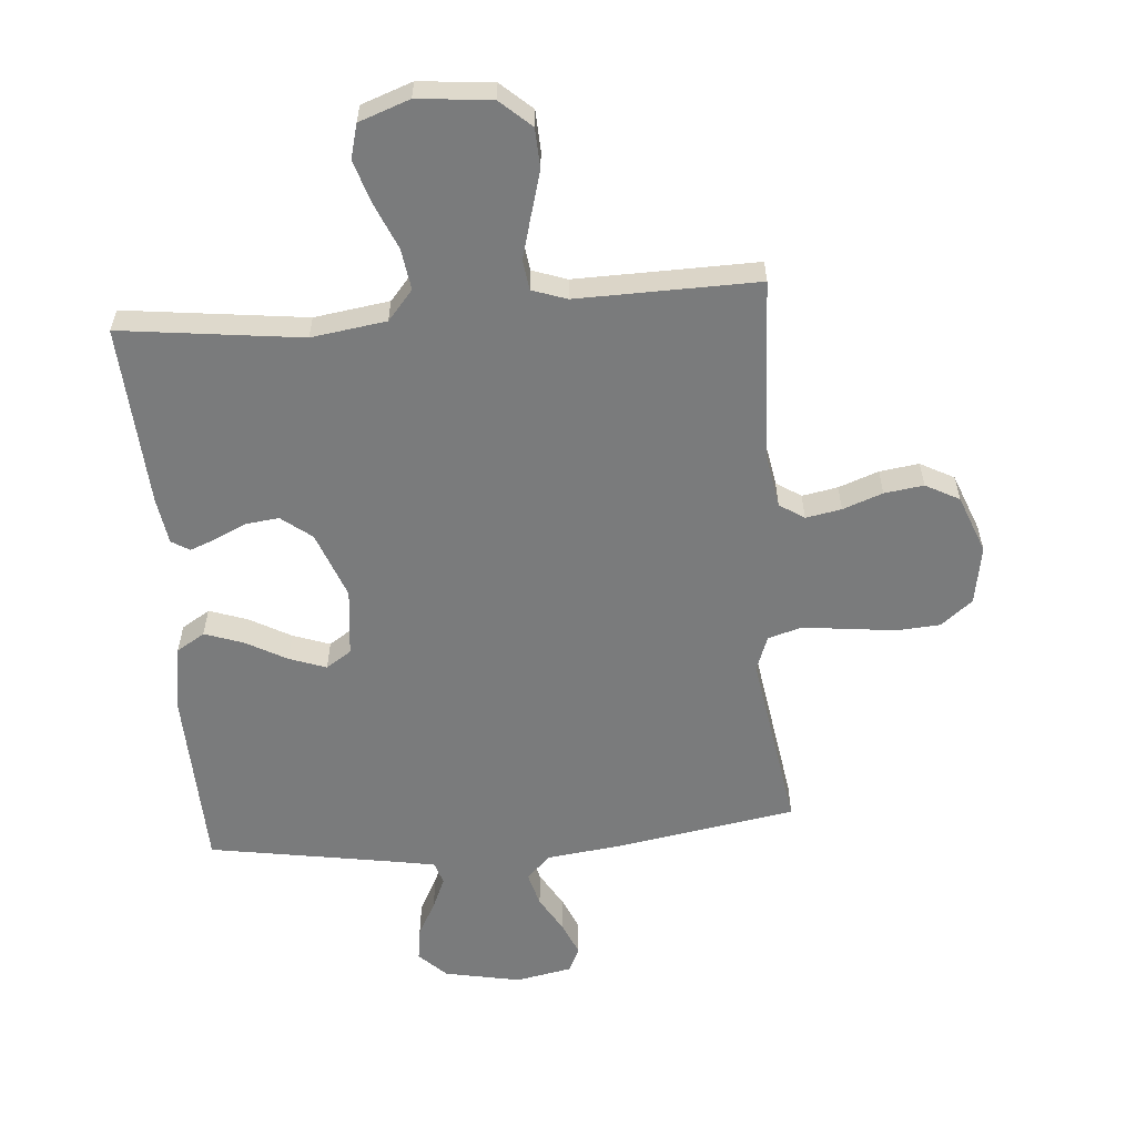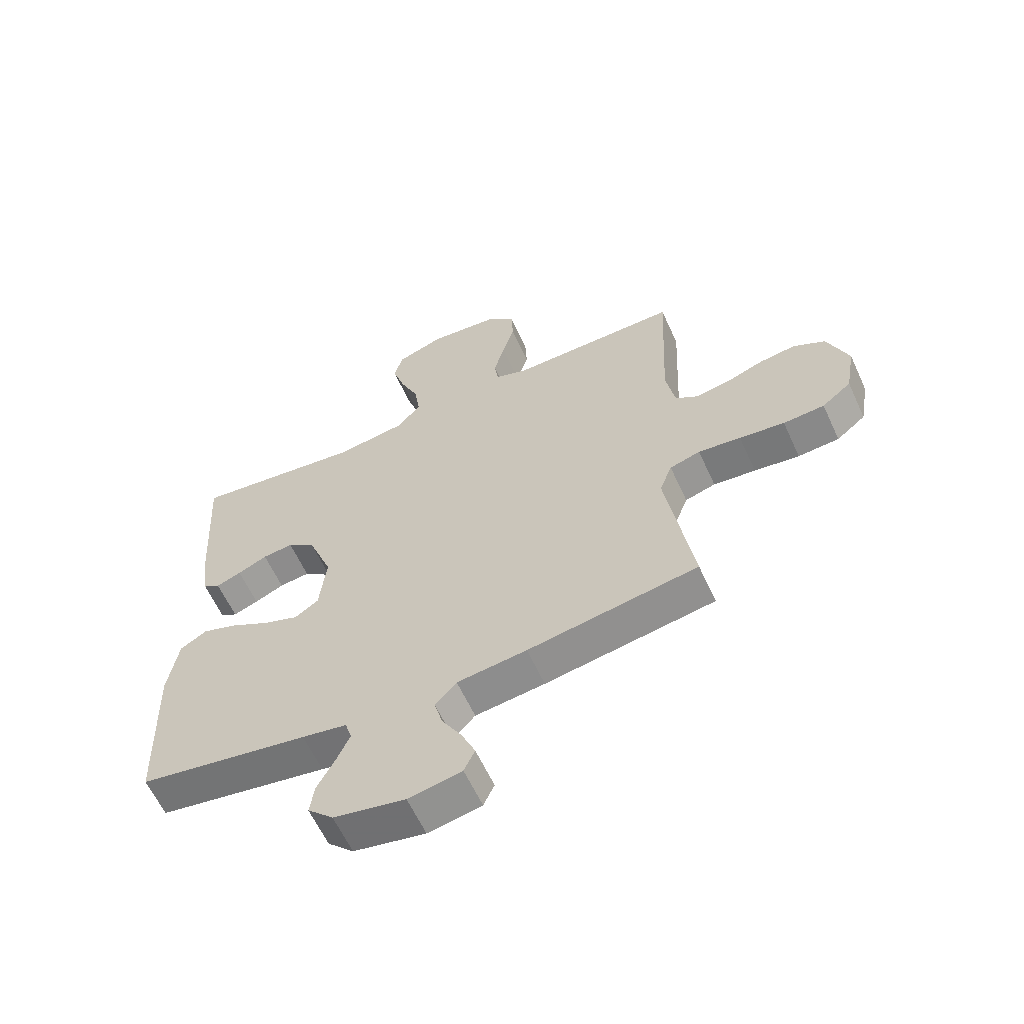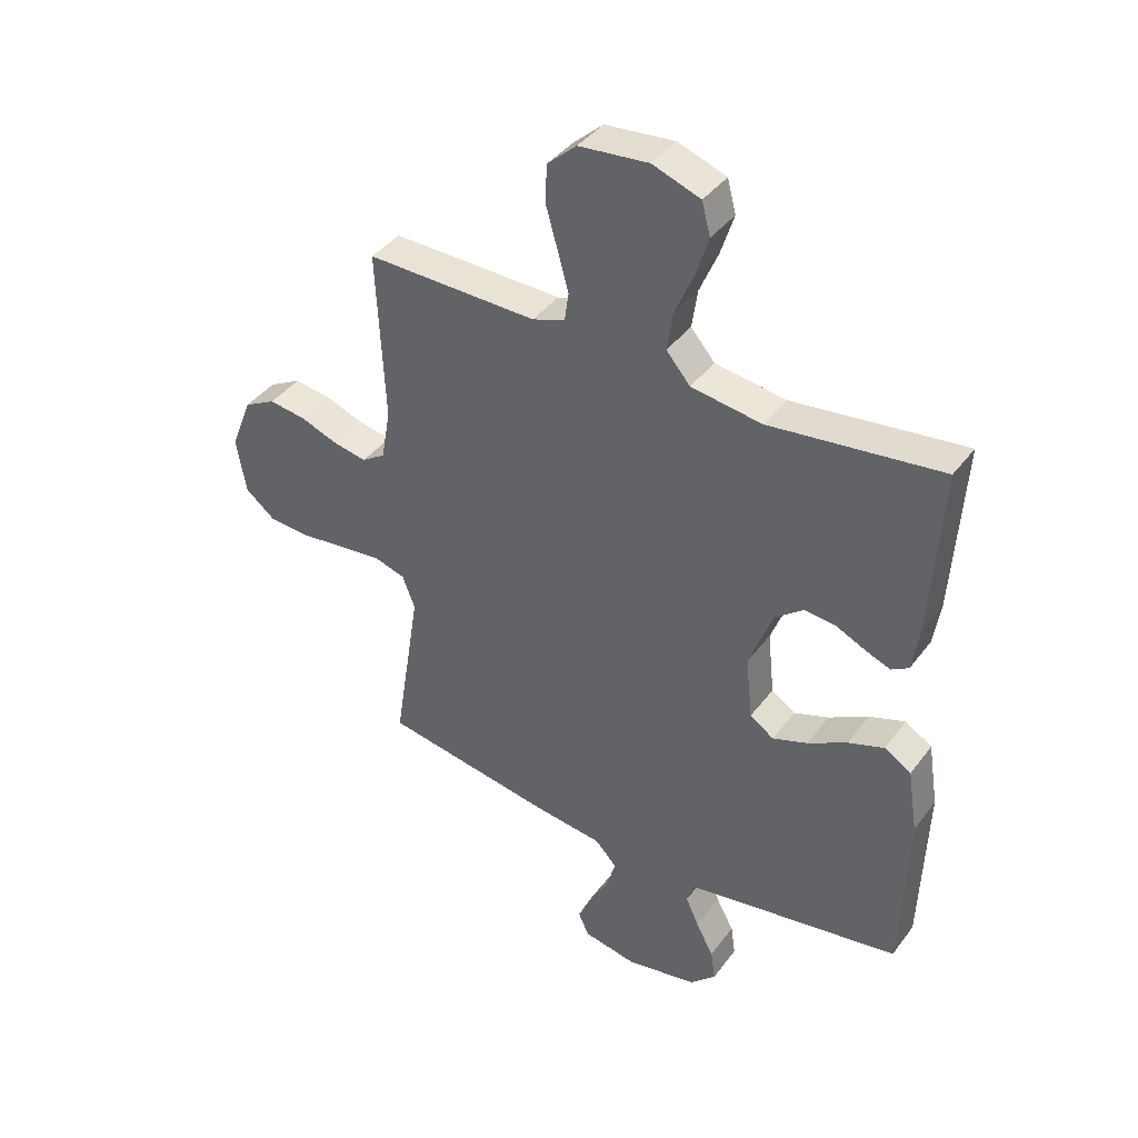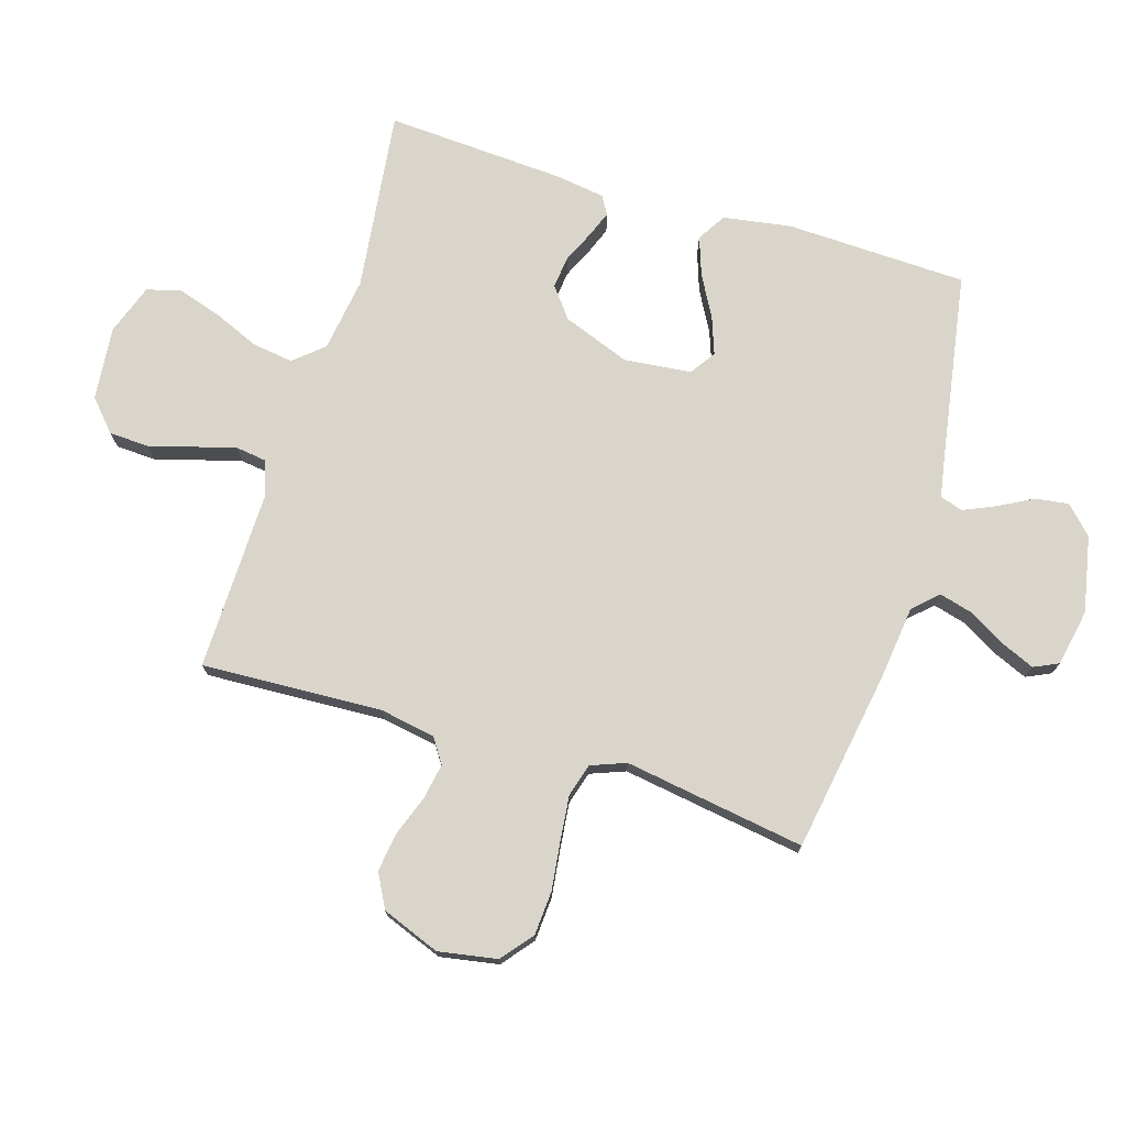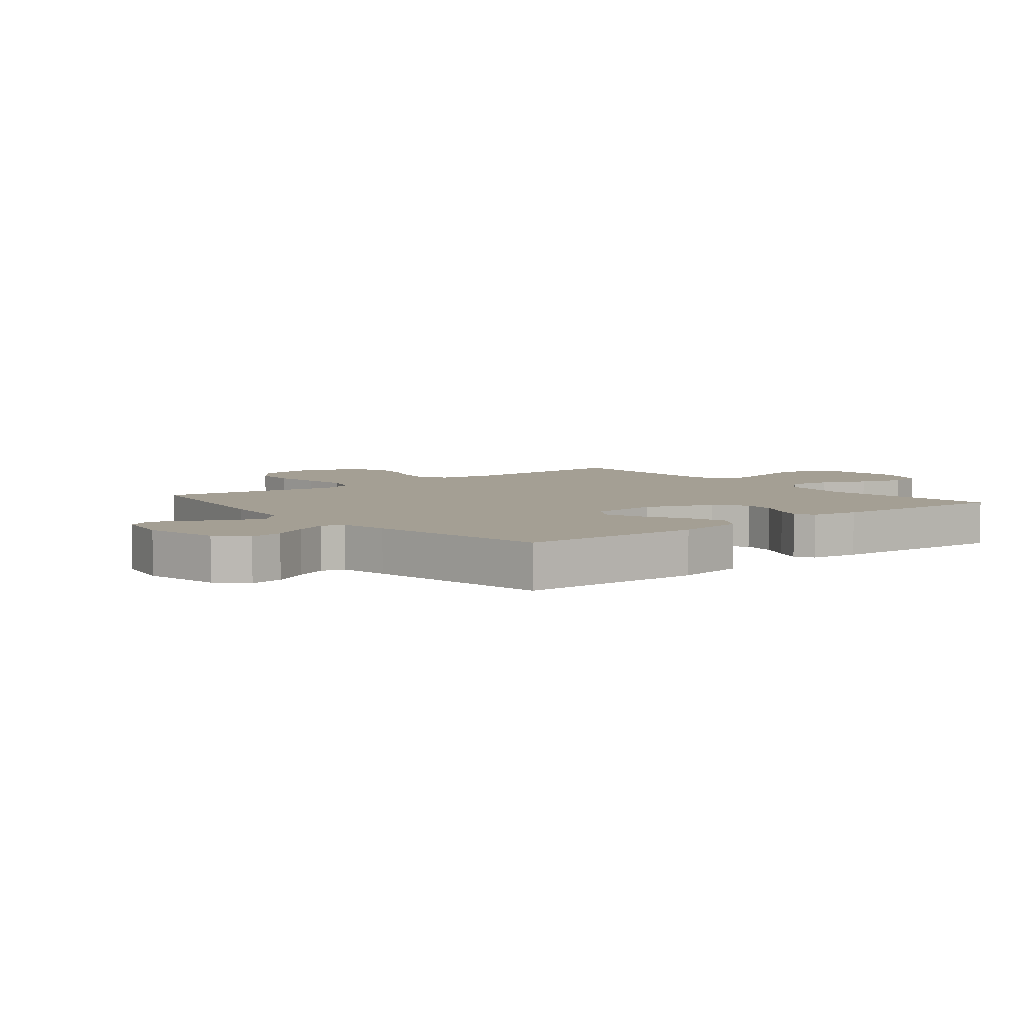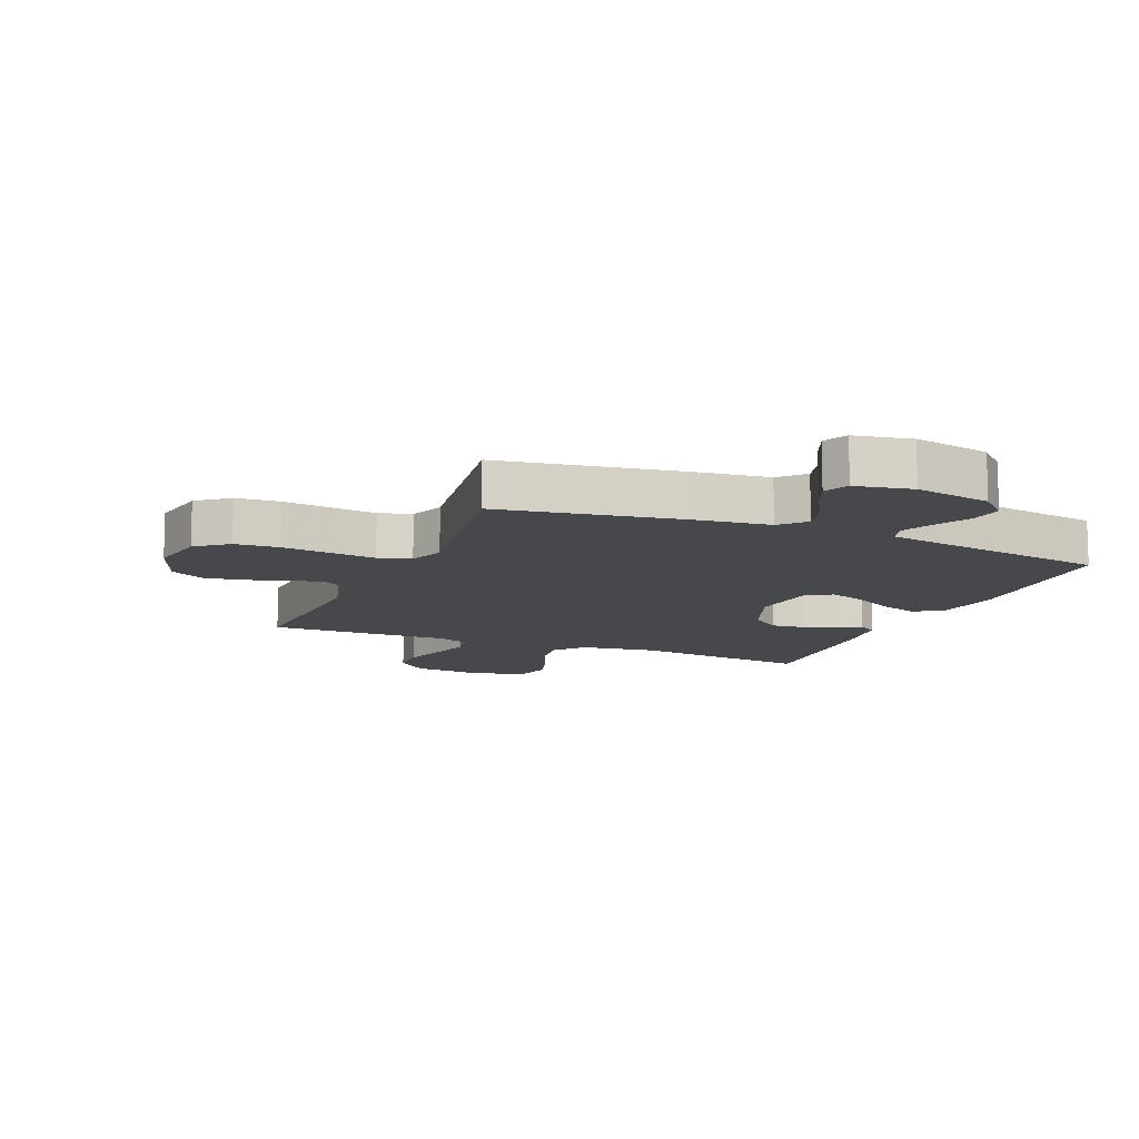
<metadata>
{"format":"obj","ext":"obj","renderer":"f3d","projection":"perspective","resolution":1024,"background":"white","views":[{"elev":-58.3,"azim":4.7,"up":"+Y"},{"elev":-61.3,"azim":24.6,"up":"+Z"},{"elev":40.3,"azim":-146.8,"up":"+Z"},{"elev":74.3,"azim":107.0,"up":"+Y"},{"elev":5.5,"azim":-129.2,"up":"+Y"},{"elev":-11.6,"azim":157.2,"up":"+Y"}]}
</metadata>
<code>
v -0.5 0.07 0.5
v -0.2 0.07 0.463
v -0.076 0.07 0.481
v -0.034 0.07 0.53
v -0.044 0.07 0.598
v -0.076 0.07 0.673
v -0.099 0.07 0.745
v -0.084 0.07 0.802
v 0 0.07 0.832
v 0.122 0.07 0.82
v 0.173 0.07 0.774
v 0.176 0.07 0.708
v 0.155 0.07 0.634
v 0.136 0.07 0.565
v 0.143 0.07 0.515
v 0.2 0.07 0.495
v 0.5 0.07 0.5
v 0.486 0.07 0.2
v 0.502 0.07 0.109
v 0.543 0.07 0.082
v 0.602 0.07 0.093
v 0.668 0.07 0.117
v 0.733 0.07 0.126
v 0.789 0.07 0.096
v 0.826 0.07 0
v 0.809 0.07 -0.097
v 0.757 0.07 -0.139
v 0.684 0.07 -0.144
v 0.604 0.07 -0.134
v 0.529 0.07 -0.126
v 0.475 0.07 -0.142
v 0.453 0.07 -0.2
v 0.5 0.07 -0.5
v 0.2 0.07 -0.55
v 0.077 0.07 -0.565
v 0.039 0.07 -0.605
v 0.054 0.07 -0.661
v 0.089 0.07 -0.721
v 0.113 0.07 -0.777
v 0.094 0.07 -0.818
v 0 0.07 -0.836
v -0.126 0.07 -0.811
v -0.171 0.07 -0.767
v -0.163 0.07 -0.712
v -0.132 0.07 -0.654
v -0.109 0.07 -0.602
v -0.121 0.07 -0.564
v -0.2 0.07 -0.55
v -0.5 0.07 -0.5
v -0.51 0.07 -0.2
v -0.492 0.07 -0.087
v -0.445 0.07 -0.058
v -0.382 0.07 -0.08
v -0.313 0.07 -0.118
v -0.252 0.07 -0.14
v -0.21 0.07 -0.112
v -0.198 0.07 0
v -0.24 0.07 0.111
v -0.29 0.07 0.15
v -0.344 0.07 0.144
v -0.396 0.07 0.12
v -0.44 0.07 0.103
v -0.47 0.07 0.121
v -0.482 0.07 0.2
v -0.5 0 0.5
v -0.2 0 0.463
v -0.076 0 0.481
v -0.034 0 0.53
v -0.044 0 0.598
v -0.076 0 0.673
v -0.099 0 0.745
v -0.084 0 0.802
v 0 0 0.832
v 0.122 0 0.82
v 0.173 0 0.774
v 0.176 0 0.708
v 0.155 0 0.634
v 0.136 0 0.565
v 0.143 0 0.515
v 0.2 0 0.495
v 0.5 0 0.5
v 0.486 0 0.2
v 0.502 0 0.109
v 0.543 0 0.082
v 0.602 0 0.093
v 0.668 0 0.117
v 0.733 0 0.126
v 0.789 0 0.096
v 0.826 0 0
v 0.809 0 -0.097
v 0.757 0 -0.139
v 0.684 0 -0.144
v 0.604 0 -0.134
v 0.529 0 -0.126
v 0.475 0 -0.142
v 0.453 0 -0.2
v 0.5 0 -0.5
v 0.2 0 -0.55
v 0.077 0 -0.565
v 0.039 0 -0.605
v 0.054 0 -0.661
v 0.089 0 -0.721
v 0.113 0 -0.777
v 0.094 0 -0.818
v 0 0 -0.836
v -0.126 0 -0.811
v -0.171 0 -0.767
v -0.163 0 -0.712
v -0.132 0 -0.654
v -0.109 0 -0.602
v -0.121 0 -0.564
v -0.2 0 -0.55
v -0.5 0 -0.5
v -0.51 0 -0.2
v -0.492 0 -0.087
v -0.445 0 -0.058
v -0.382 0 -0.08
v -0.313 0 -0.118
v -0.252 0 -0.14
v -0.21 0 -0.112
v -0.198 0 0
v -0.24 0 0.111
v -0.29 0 0.15
v -0.344 0 0.144
v -0.396 0 0.12
v -0.44 0 0.103
v -0.47 0 0.121
v -0.482 0 0.2
f 63 64 1 2
f 60 61 62 63
f 60 63 2 3
f 59 60 3 4
f 58 59 4
f 57 58 4
f 56 57 4
f 51 52 53 54
f 51 54 55
f 48 49 50 51
f 47 48 51 55
f 46 47 55 56
f 42 43 44 45
f 42 45 46
f 41 42 46
f 37 38 39 40
f 36 37 40 41
f 32 33 34 35
f 31 32 35
f 31 35 36
f 26 27 28 29
f 26 29 30
f 25 26 30
f 24 25 30 31
f 21 22 23 24
f 20 21 24 31
f 16 17 18
f 15 16 18 19
f 10 11 12 13
f 10 13 14
f 9 10 14
f 8 9 14 15
f 5 6 7 8
f 41 46 56 4
f 19 20 31 36
f 15 19 36
f 15 36 41 4
f 5 8 15
f 4 5 15
f 66 65 128 127
f 127 126 125 124
f 67 66 127 124
f 68 67 124 123
f 68 123 122
f 68 122 121
f 68 121 120
f 118 117 116 115
f 119 118 115
f 115 114 113 112
f 119 115 112 111
f 120 119 111 110
f 109 108 107 106
f 110 109 106
f 110 106 105
f 104 103 102 101
f 105 104 101 100
f 99 98 97 96
f 99 96 95
f 100 99 95
f 93 92 91 90
f 94 93 90
f 94 90 89
f 95 94 89 88
f 88 87 86 85
f 95 88 85 84
f 82 81 80
f 83 82 80 79
f 77 76 75 74
f 78 77 74
f 78 74 73
f 79 78 73 72
f 72 71 70 69
f 68 120 110 105
f 100 95 84 83
f 100 83 79
f 68 105 100 79
f 79 72 69
f 79 69 68
f 1 65 66 2
f 2 66 67 3
f 3 67 68 4
f 4 68 69 5
f 5 69 70 6
f 6 70 71 7
f 7 71 72 8
f 8 72 73 9
f 9 73 74 10
f 10 74 75 11
f 11 75 76 12
f 12 76 77 13
f 13 77 78 14
f 14 78 79 15
f 15 79 80 16
f 16 80 81 17
f 17 81 82 18
f 18 82 83 19
f 19 83 84 20
f 20 84 85 21
f 21 85 86 22
f 22 86 87 23
f 23 87 88 24
f 24 88 89 25
f 25 89 90 26
f 26 90 91 27
f 27 91 92 28
f 28 92 93 29
f 29 93 94 30
f 30 94 95 31
f 31 95 96 32
f 32 96 97 33
f 33 97 98 34
f 34 98 99 35
f 35 99 100 36
f 36 100 101 37
f 37 101 102 38
f 38 102 103 39
f 39 103 104 40
f 40 104 105 41
f 41 105 106 42
f 42 106 107 43
f 43 107 108 44
f 44 108 109 45
f 45 109 110 46
f 46 110 111 47
f 47 111 112 48
f 48 112 113 49
f 49 113 114 50
f 50 114 115 51
f 51 115 116 52
f 52 116 117 53
f 53 117 118 54
f 54 118 119 55
f 55 119 120 56
f 56 120 121 57
f 57 121 122 58
f 58 122 123 59
f 59 123 124 60
f 60 124 125 61
f 61 125 126 62
f 62 126 127 63
f 63 127 128 64
f 64 128 65 1

</code>
